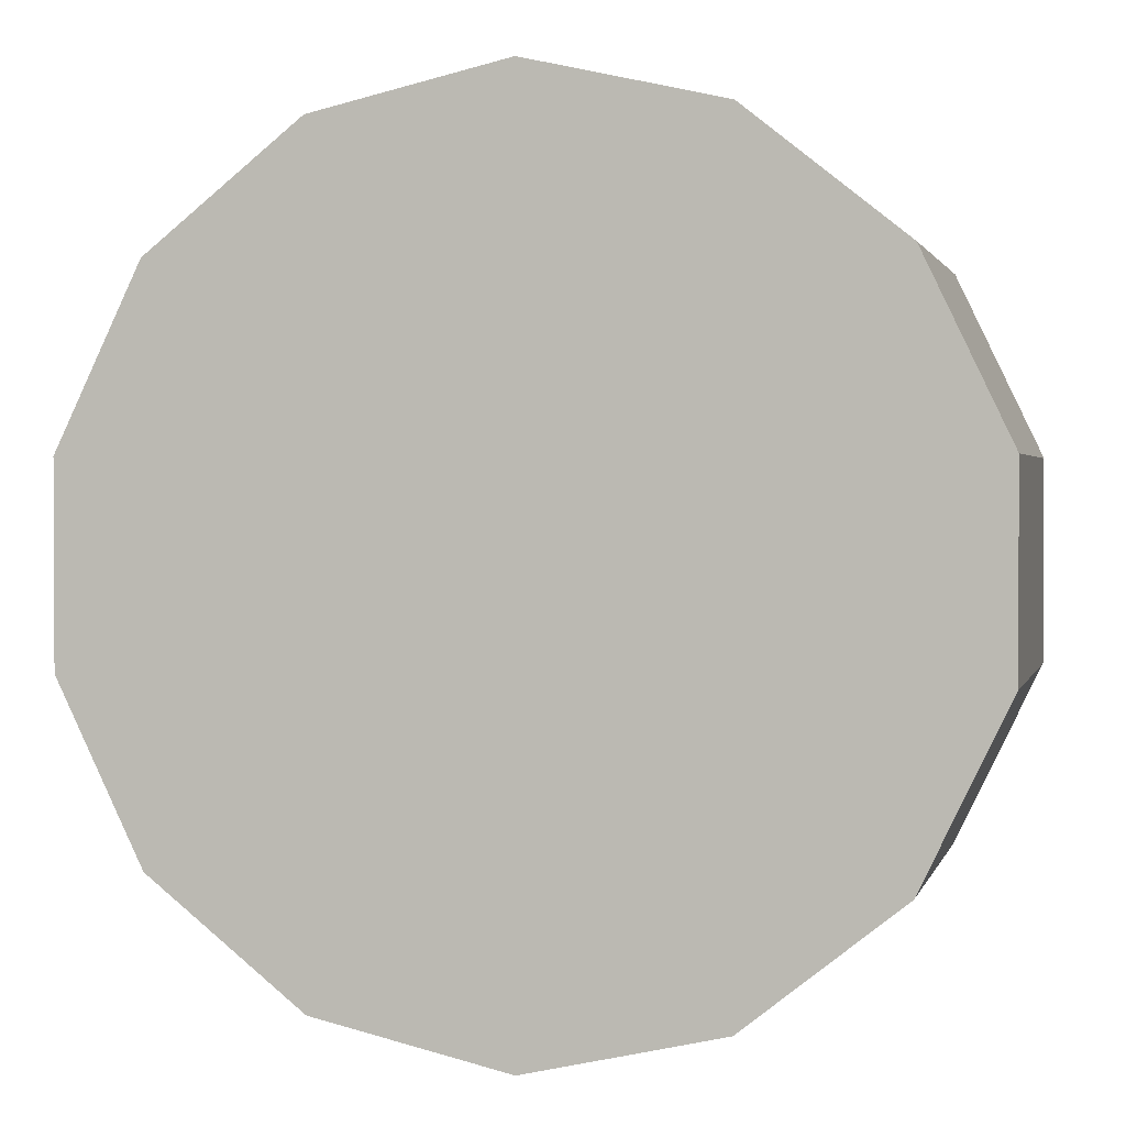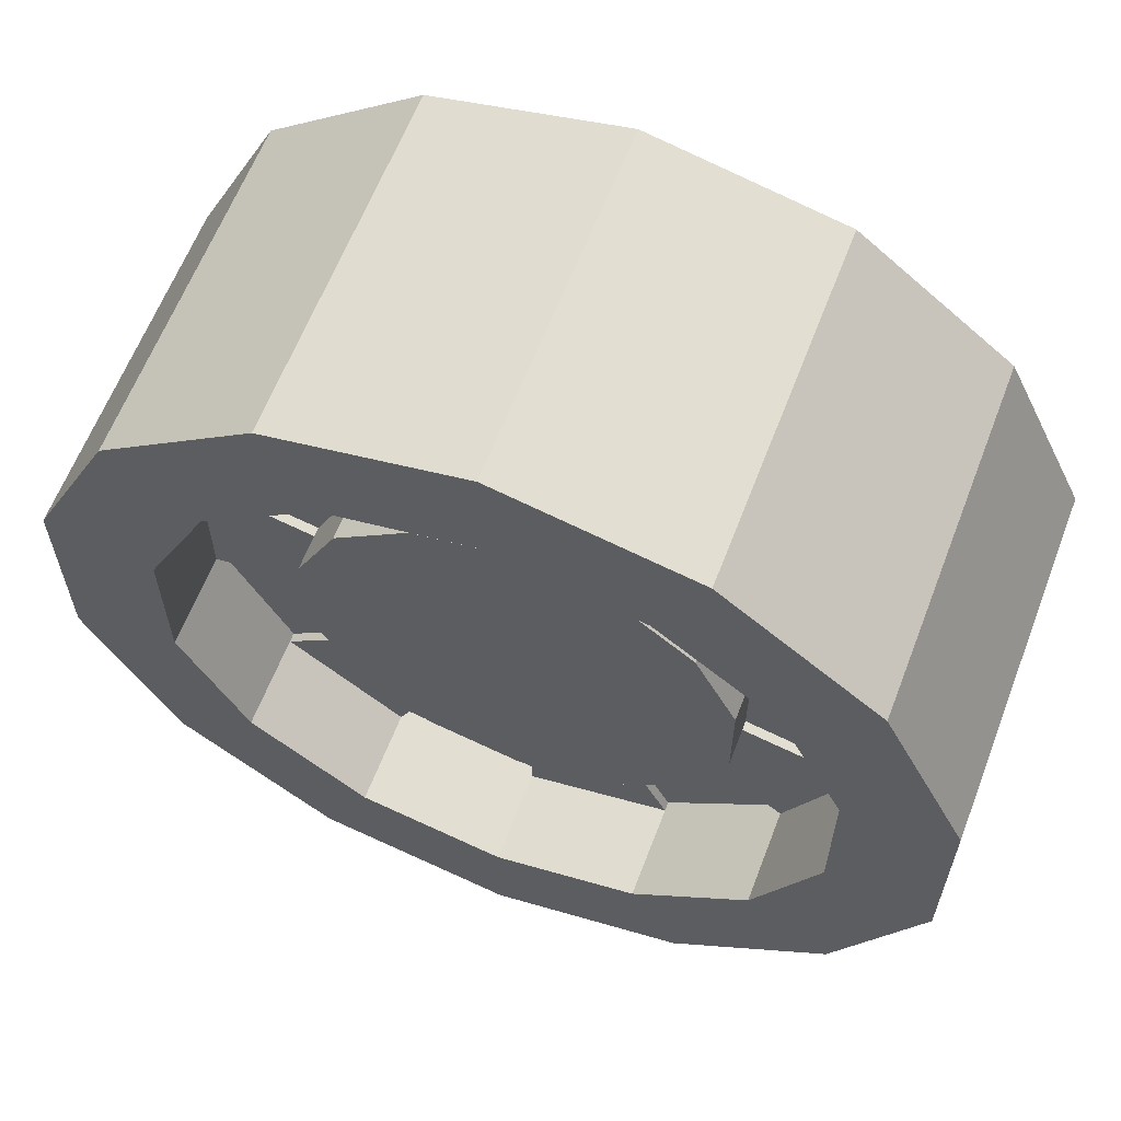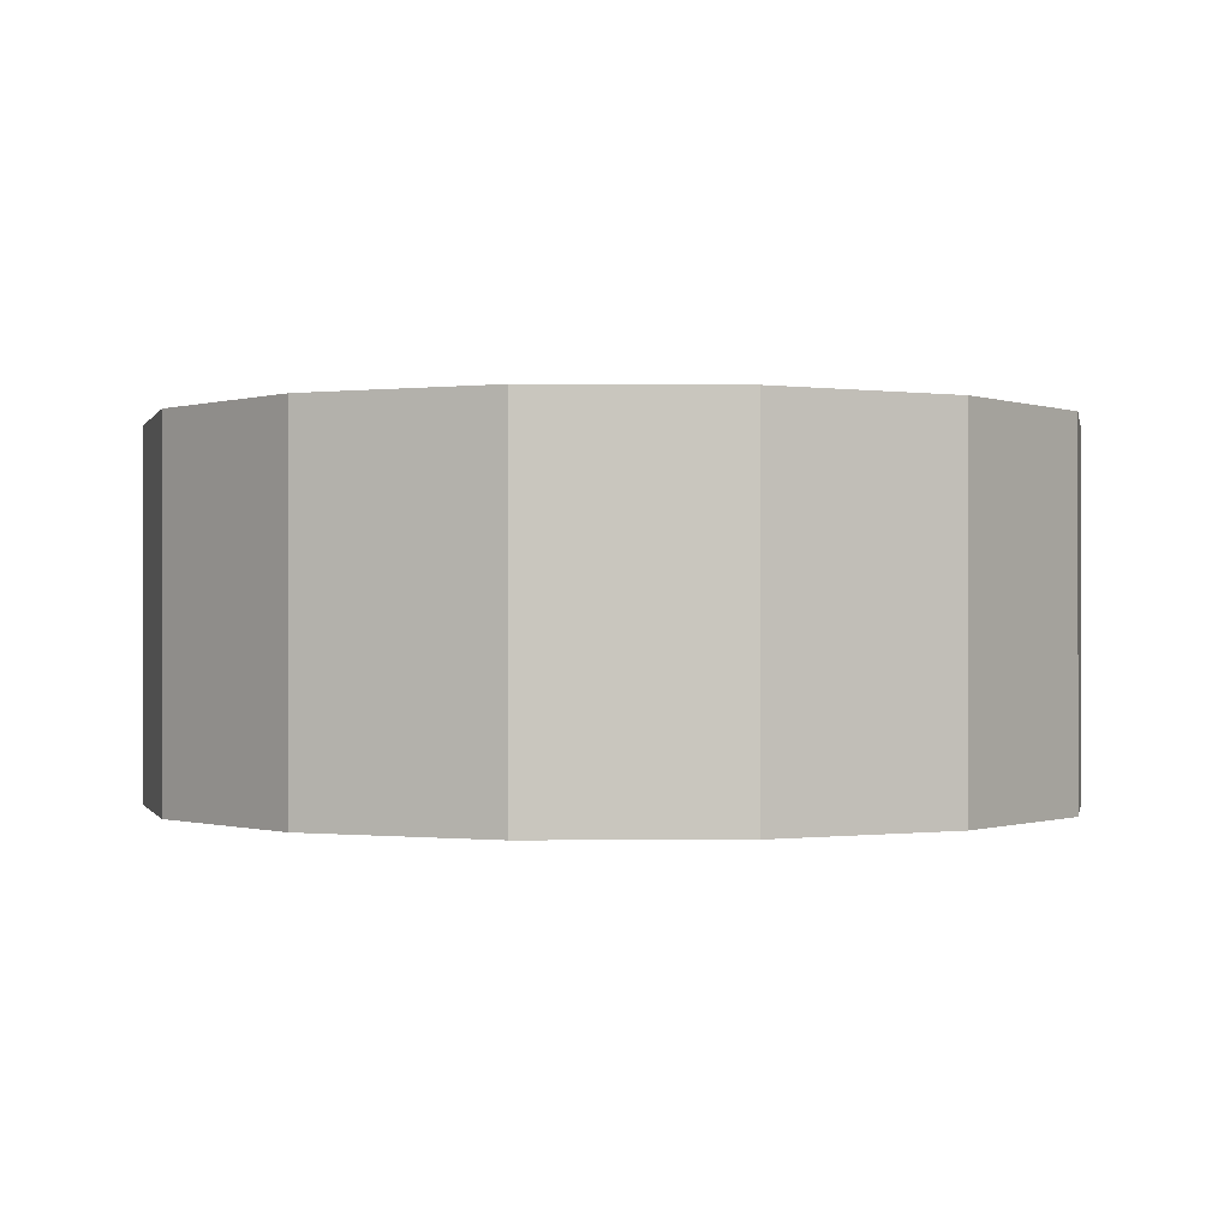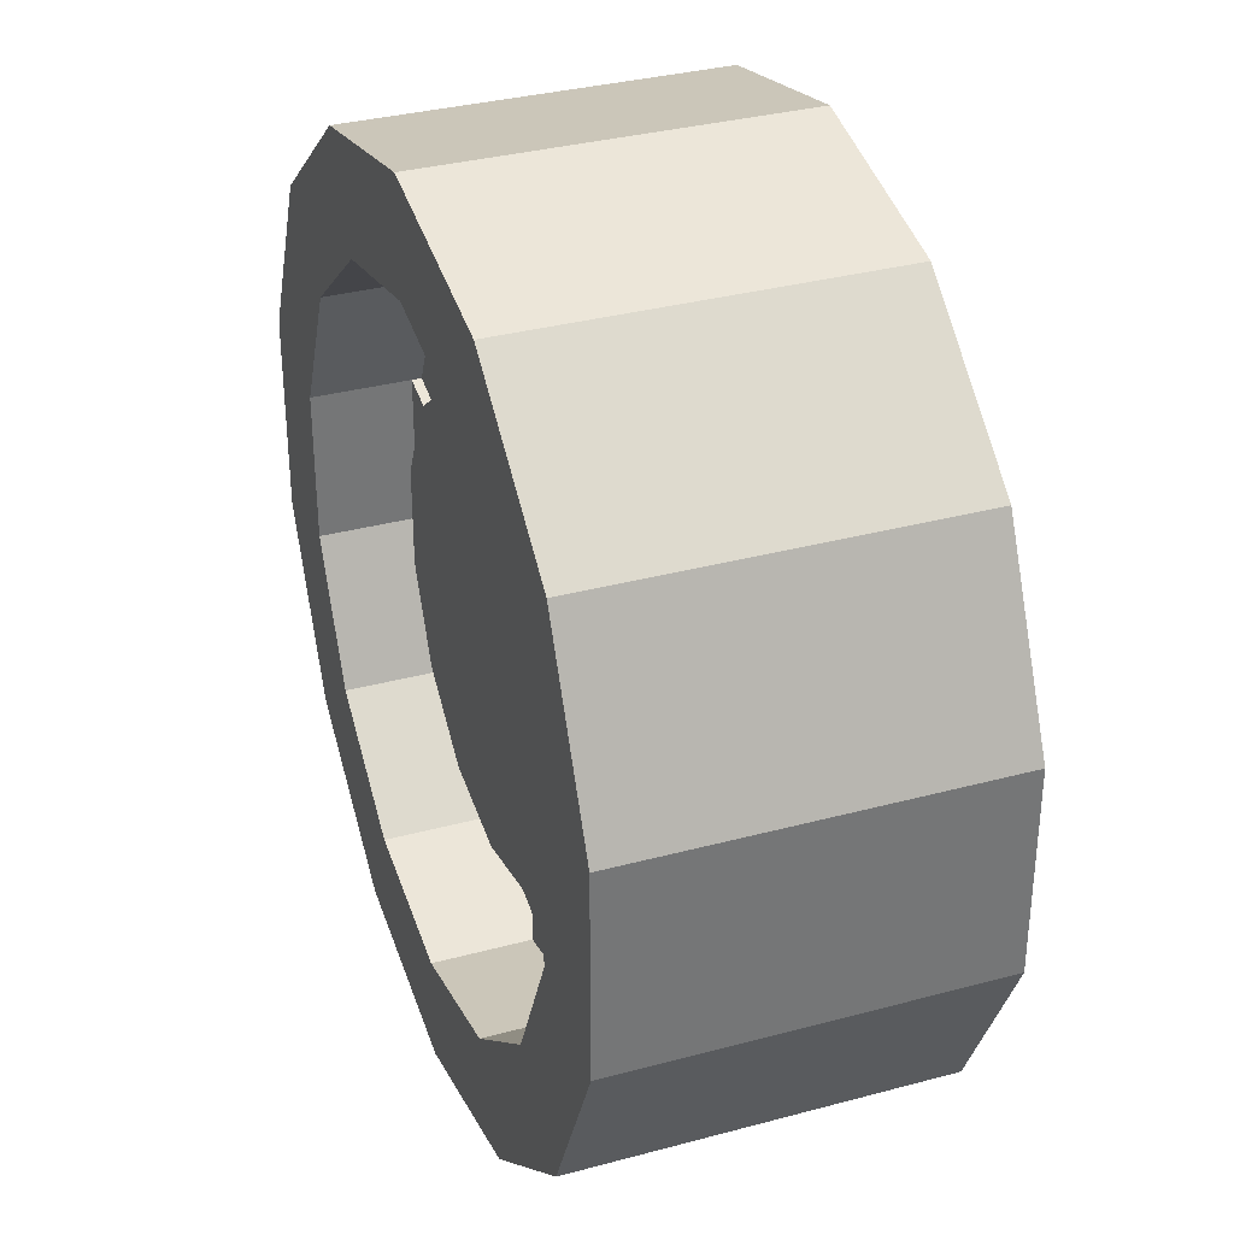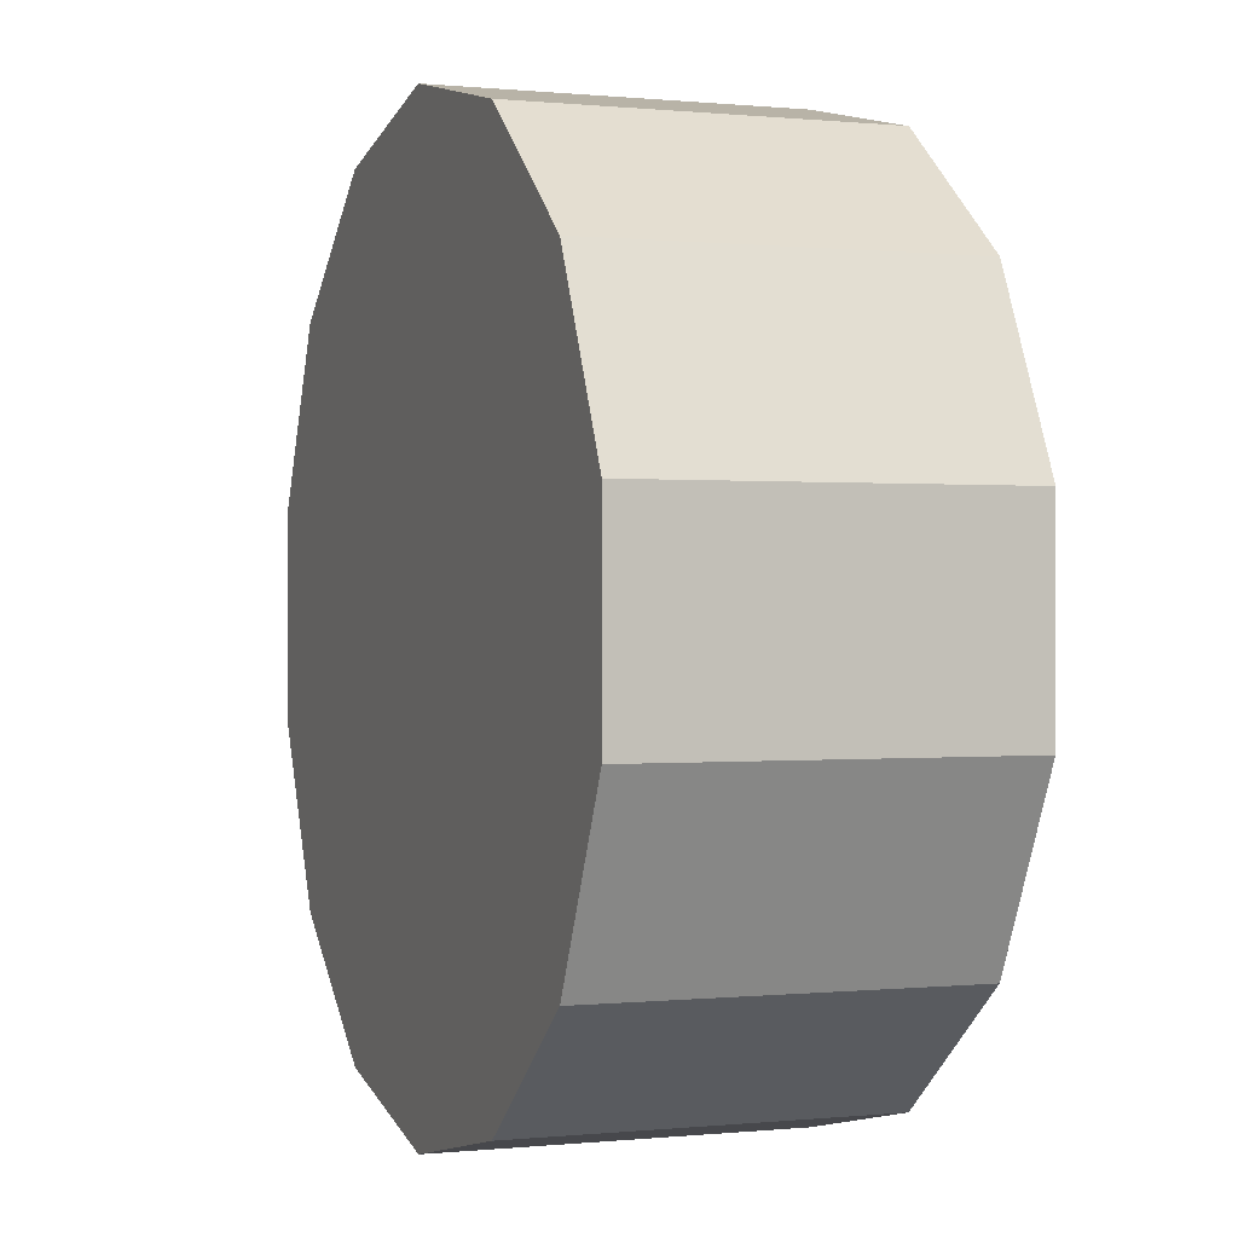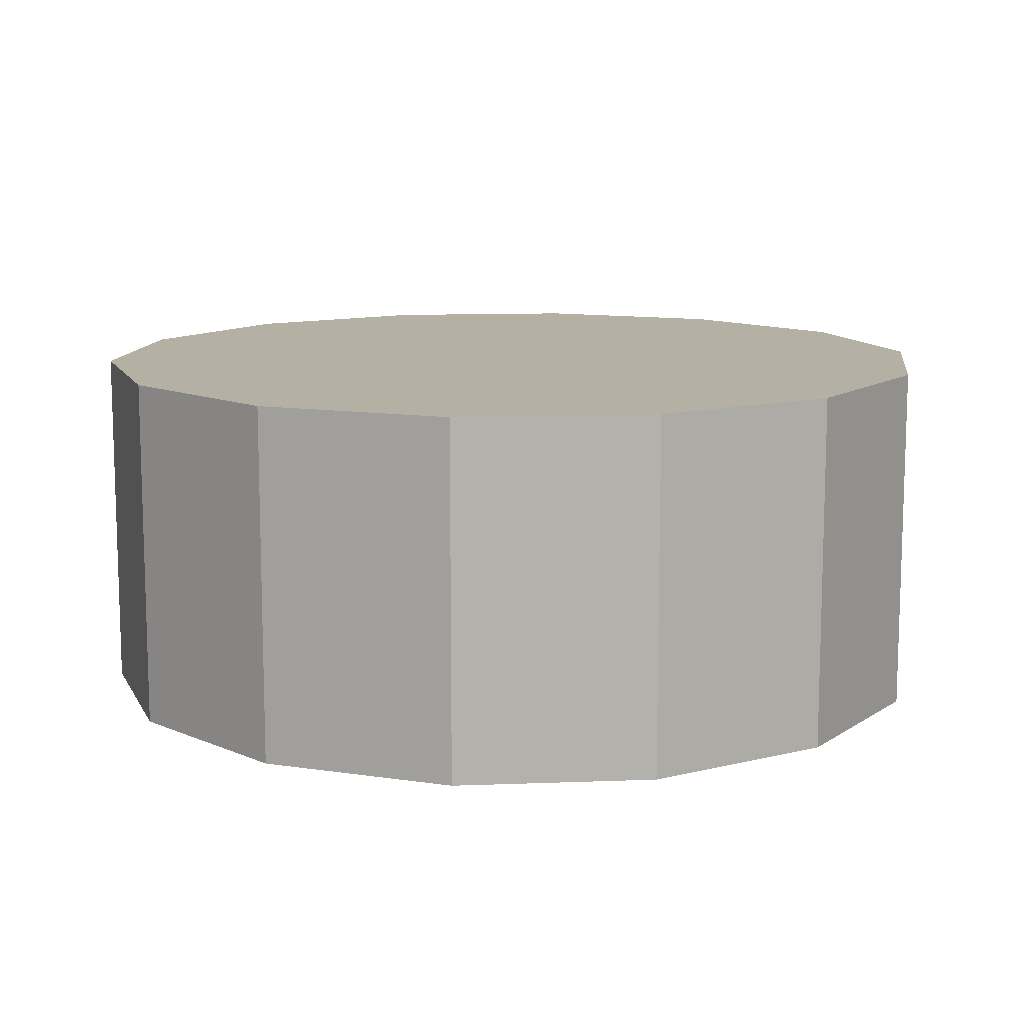
<metadata>
{"format":"obj","ext":"obj","renderer":"f3d","projection":"perspective","resolution":1024,"background":"white","views":[{"elev":1.6,"azim":13.5,"up":"+Y"},{"elev":62.2,"azim":-159.0,"up":"+Y"},{"elev":-0.3,"azim":113.7,"up":"+Z"},{"elev":34.0,"azim":-110.0,"up":"+Y"},{"elev":0.2,"azim":69.1,"up":"+Y"},{"elev":11.4,"azim":110.3,"up":"+Z"}]}
</metadata>
<code>
o Cylinder
v 1.223 -0.7989 -1.097
v 1.223 -0.7989 -1.475
v 1.019 -0.7523 -1.097
v 1.019 -0.7523 -1.475
v 0.8546 -0.6216 -1.097
v 0.8546 -0.6216 -1.475
v 0.7637 -0.4327 -1.097
v 0.7637 -0.4327 -1.475
v 0.7637 -0.2231 -1.097
v 0.7637 -0.2231 -1.475
v 0.8546 -0.03422 -1.097
v 0.8546 -0.03422 -1.475
v 1.019 0.09647 -1.097
v 1.019 0.09647 -1.475
v 1.223 0.1431 -1.097
v 1.223 0.1431 -1.475
v 1.427 0.09647 -1.097
v 1.427 0.09647 -1.475
v 1.591 -0.03422 -1.097
v 1.591 -0.03422 -1.475
v 1.682 -0.2231 -1.097
v 1.682 -0.2231 -1.475
v 1.682 -0.4327 -1.097
v 1.682 -0.4327 -1.475
v 1.591 -0.6216 -1.097
v 1.591 -0.6216 -1.475
v 1.427 -0.7523 -1.097
v 1.427 -0.7523 -1.475
v 1.069 -0.6481 -1.475
v 1.223 -0.6833 -1.475
v 1.377 -0.6481 -1.475
v 1.501 -0.5495 -1.475
v 1.569 -0.407 -1.475
v 1.569 -0.2488 -1.475
v 1.501 -0.1063 -1.475
v 1.377 -0.007666 -1.475
v 1.223 0.02753 -1.475
v 1.069 -0.007666 -1.475
v 0.945 -0.1063 -1.475
v 0.8763 -0.2488 -1.475
v 0.8763 -0.407 -1.475
v 0.945 -0.5495 -1.475
v 1.069 -0.6481 -1.363
v 1.223 -0.6833 -1.363
v 0.945 -0.5495 -1.363
v 1.377 -0.6481 -1.363
v 1.501 -0.5495 -1.363
v 1.569 -0.407 -1.363
v 1.569 -0.2488 -1.363
v 1.501 -0.1063 -1.363
v 1.377 -0.007666 -1.363
v 1.223 0.02753 -1.363
v 1.069 -0.007666 -1.363
v 0.945 -0.1063 -1.363
v 0.8763 -0.2488 -1.363
v 0.8763 -0.407 -1.363
v 1.123 -0.536 -1.363
v 1.223 -0.5589 -1.363
v 1.323 -0.536 -1.363
v 1.403 -0.4719 -1.363
v 1.448 -0.3793 -1.363
v 1.448 -0.2765 -1.363
v 1.403 -0.1839 -1.363
v 1.323 -0.1198 -1.363
v 1.223 -0.09693 -1.363
v 1.123 -0.1198 -1.363
v 1.042 -0.1839 -1.363
v 0.9977 -0.2765 -1.363
v 0.9977 -0.3793 -1.363
v 1.042 -0.4719 -1.363
v 1.123 -0.536 -1.411
v 1.223 -0.5589 -1.411
v 1.042 -0.4719 -1.411
v 1.323 -0.536 -1.411
v 1.403 -0.4719 -1.411
v 1.448 -0.3793 -1.411
v 1.448 -0.2765 -1.411
v 1.403 -0.1839 -1.411
v 1.323 -0.1198 -1.411
v 1.223 -0.09693 -1.411
v 1.123 -0.1198 -1.411
v 1.042 -0.1839 -1.411
v 0.9977 -0.2765 -1.411
v 0.9977 -0.3793 -1.411
v 1.108 -0.6294 -1.373
v 1.196 -0.6496 -1.373
v 1.387 -0.6061 -1.373
v 1.458 -0.5495 -1.373
v 1.542 -0.3733 -1.373
v 1.542 -0.2825 -1.373
v 1.458 -0.1063 -1.373
v 1.387 -0.04973 -1.373
v 1.196 -0.006198 -1.373
v 1.108 -0.02638 -1.373
v 0.9546 -0.1484 -1.373
v 0.9152 -0.2301 -1.373
v 0.9152 -0.4257 -1.373
v 0.9546 -0.5074 -1.373
v 1.138 -0.567 -1.373
v 1.196 -0.5803 -1.373
v 1.357 -0.5436 -1.373
v 1.403 -0.5063 -1.373
v 1.475 -0.3578 -1.373
v 1.475 -0.298 -1.373
v 1.403 -0.1495 -1.373
v 1.357 -0.1121 -1.373
v 1.196 -0.07548 -1.373
v 1.138 -0.08881 -1.373
v 1.009 -0.1915 -1.373
v 0.9828 -0.2455 -1.373
v 0.9828 -0.4103 -1.373
v 1.009 -0.4642 -1.373
v 1.069 -0.6481 -1.373
v 1.223 -0.6833 -1.373
v 1.377 -0.6481 -1.373
v 1.501 -0.5495 -1.373
v 1.569 -0.407 -1.373
v 1.569 -0.2488 -1.373
v 1.501 -0.1063 -1.373
v 1.377 -0.007666 -1.373
v 1.223 0.02753 -1.373
v 1.069 -0.007666 -1.373
v 0.945 -0.1063 -1.373
v 0.8763 -0.2488 -1.373
v 0.8763 -0.407 -1.373
v 0.945 -0.5495 -1.373
v 1.123 -0.536 -1.373
v 1.223 -0.5589 -1.373
v 1.323 -0.536 -1.373
v 1.403 -0.4719 -1.373
v 1.448 -0.3793 -1.373
v 1.448 -0.2765 -1.373
v 1.403 -0.1839 -1.373
v 1.323 -0.1198 -1.373
v 1.223 -0.09693 -1.373
v 1.123 -0.1198 -1.373
v 1.042 -0.1839 -1.373
v 0.9977 -0.2765 -1.373
v 0.9977 -0.3793 -1.373
v 1.042 -0.4719 -1.373
f 1 3 4 2
f 3 5 6 4
f 5 7 8 6
f 7 9 10 8
f 9 11 12 10
f 11 13 14 12
f 13 15 16 14
f 15 17 18 16
f 17 19 20 18
f 19 21 22 20
f 21 23 24 22
f 23 25 26 24
f 40 55 56 41
f 25 27 28 26
f 27 1 2 28
f 1 27 25 23 21 19 17 15 13 11 9 7 5 3
f 4 29 30 2
f 2 30 31 28
f 28 31 32 26
f 26 32 33 24
f 24 33 34 22
f 22 34 35 20
f 20 35 36 18
f 18 36 37 16
f 16 37 38 14
f 14 38 39 12
f 12 39 40 10
f 10 40 41 8
f 8 41 42 6
f 6 42 29 4
f 67 82 83 68
f 33 48 49 34
f 41 56 45 42
f 34 49 50 35
f 35 50 51 36
f 29 43 44 30
f 36 51 52 37
f 42 45 43 29
f 37 52 53 38
f 30 44 46 31
f 38 53 54 39
f 31 46 47 32
f 39 54 55 40
f 32 47 48 33
f 51 120 134 64
f 44 58 59 46
f 64 134 133 63
f 47 60 61 48
f 63 133 119 50
f 49 62 63 50
f 50 119 120 51
f 51 64 65 52
f 49 118 132 62
f 53 66 67 54
f 62 132 131 61
f 55 68 69 56
f 61 131 117 48
f 45 70 57 43
f 60 75 76 61
f 68 83 84 69
f 61 76 77 62
f 69 84 73 70
f 62 77 78 63
f 63 78 79 64
f 57 71 72 58
f 64 79 80 65
f 70 73 71 57
f 65 80 81 66
f 58 72 74 59
f 66 81 82 67
f 59 74 75 60
f 52 121 122 53
f 65 135 121 52
f 66 136 135 65
f 53 122 136 66
f 54 123 124 55
f 67 137 123 54
f 68 138 137 67
f 55 124 138 68
f 56 125 126 45
f 43 113 114 44
f 69 139 125 56
f 70 140 139 69
f 58 128 127 57
f 45 126 140 70
f 57 127 113 43
f 44 114 128 58
f 46 115 116 47
f 59 129 115 46
f 60 130 129 59
f 47 116 130 60
f 48 117 118 49
f 86 114 113 85
f 88 116 115 87
f 90 118 117 89
f 92 120 119 91
f 94 122 121 93
f 96 124 123 95
f 98 126 125 97
f 99 127 128 100
f 101 129 130 102
f 103 131 132 104
f 105 133 134 106
f 107 135 136 108
f 109 137 138 110
f 111 139 140 112
f 85 113 127 99
f 100 128 114 86
f 87 115 129 101
f 102 130 116 88
f 89 117 131 103
f 104 132 118 90
f 91 119 133 105
f 106 134 120 92
f 93 121 135 107
f 108 136 122 94
f 95 123 137 109
f 110 138 124 96
f 97 125 139 111
f 112 140 126 98
f 71 73 84 83 82 81 80 79 78 77 76 75 74 72
f 85 99 100 86
f 87 101 102 88
f 89 103 104 90
f 91 105 106 92
f 93 107 108 94
f 95 109 110 96
f 97 111 112 98

</code>
